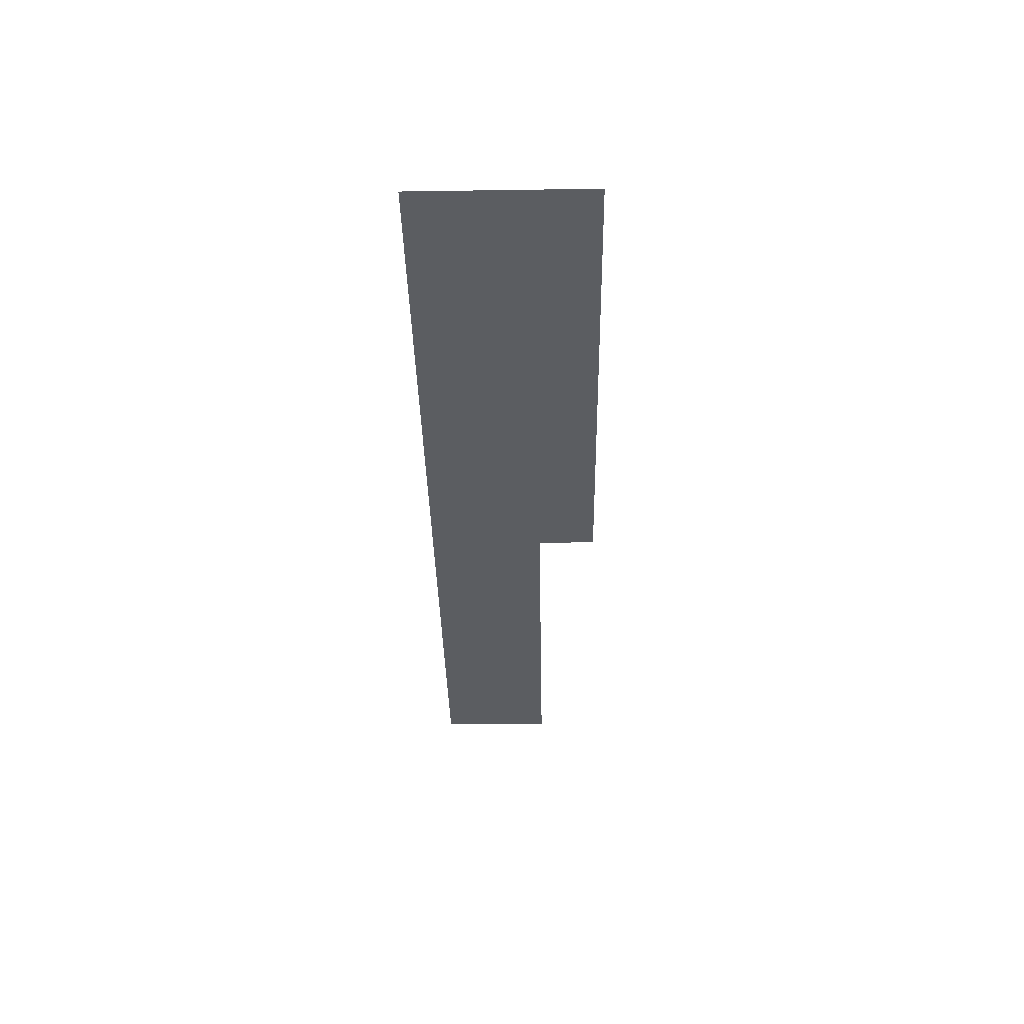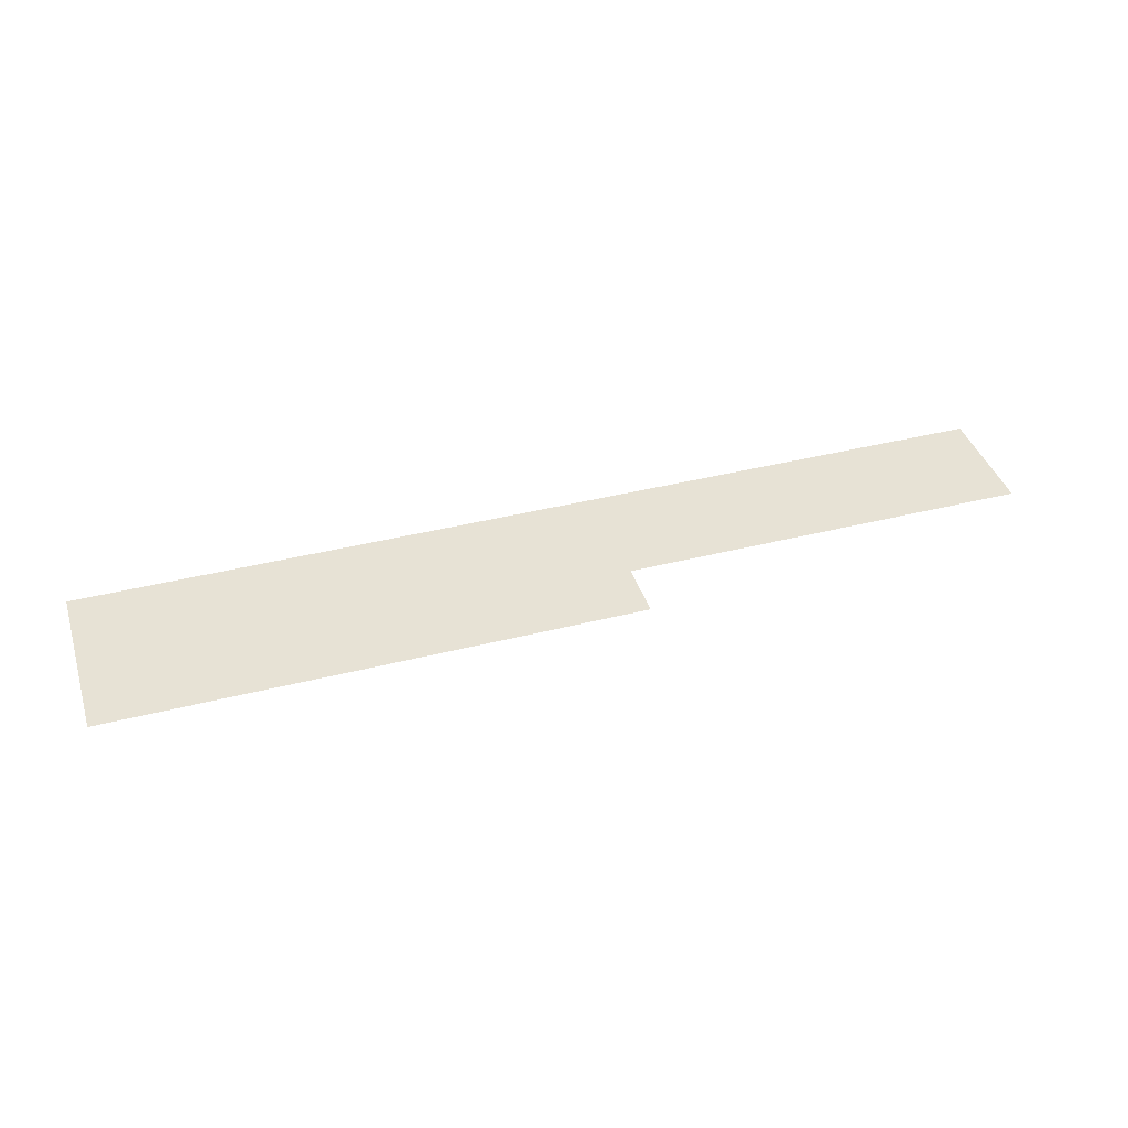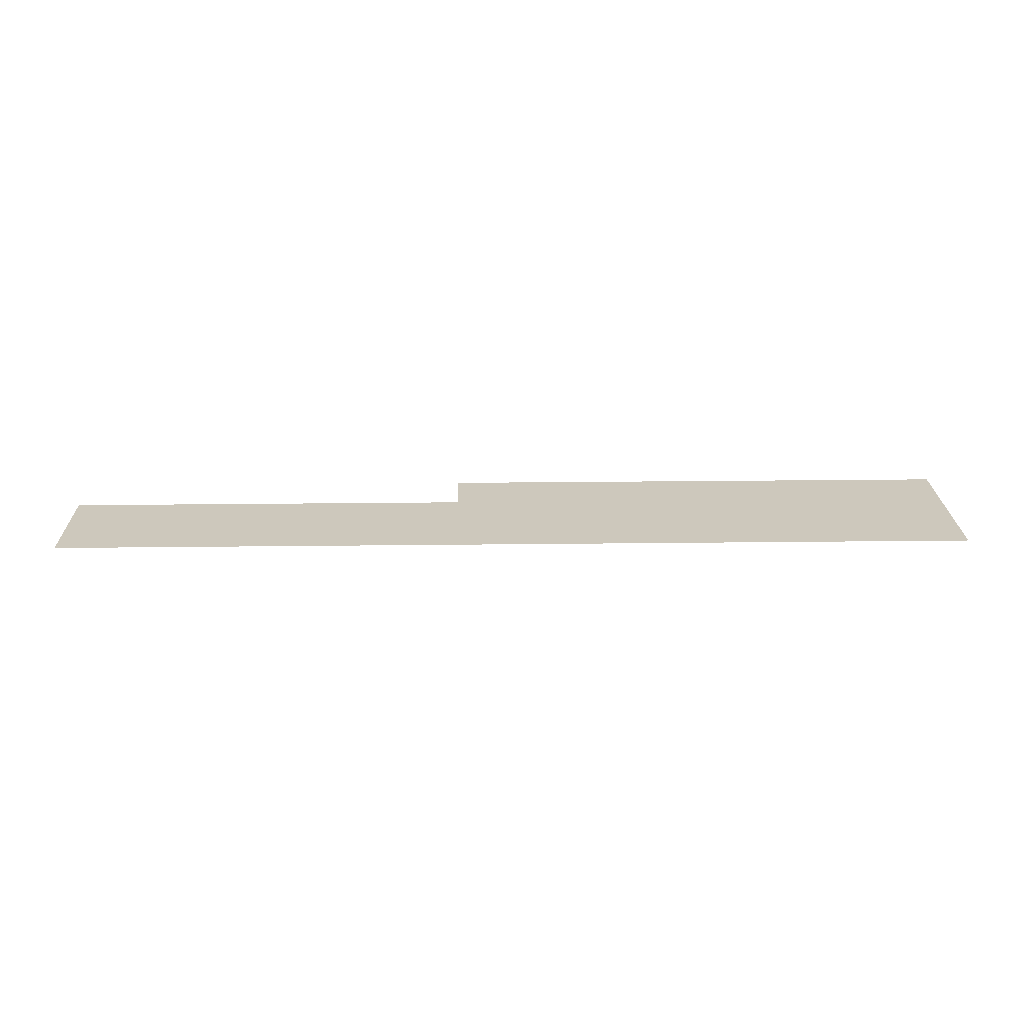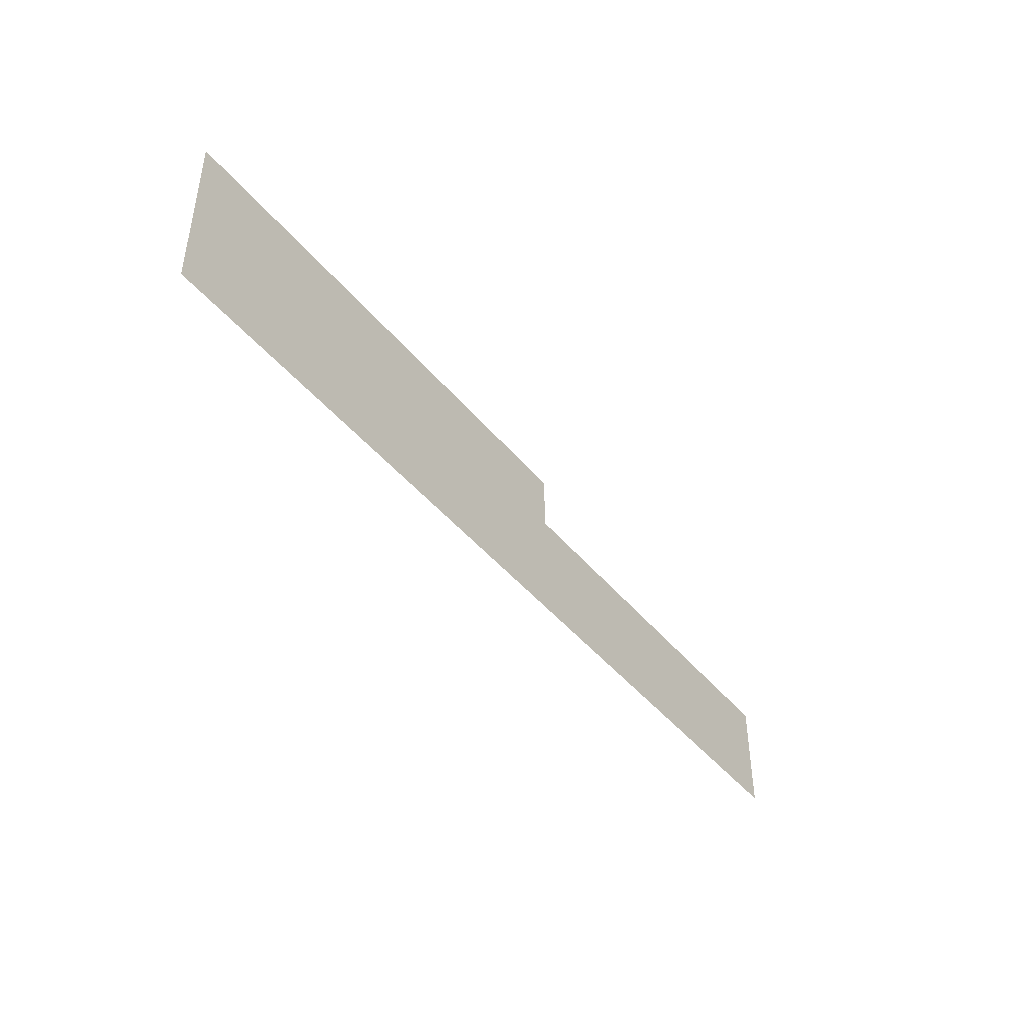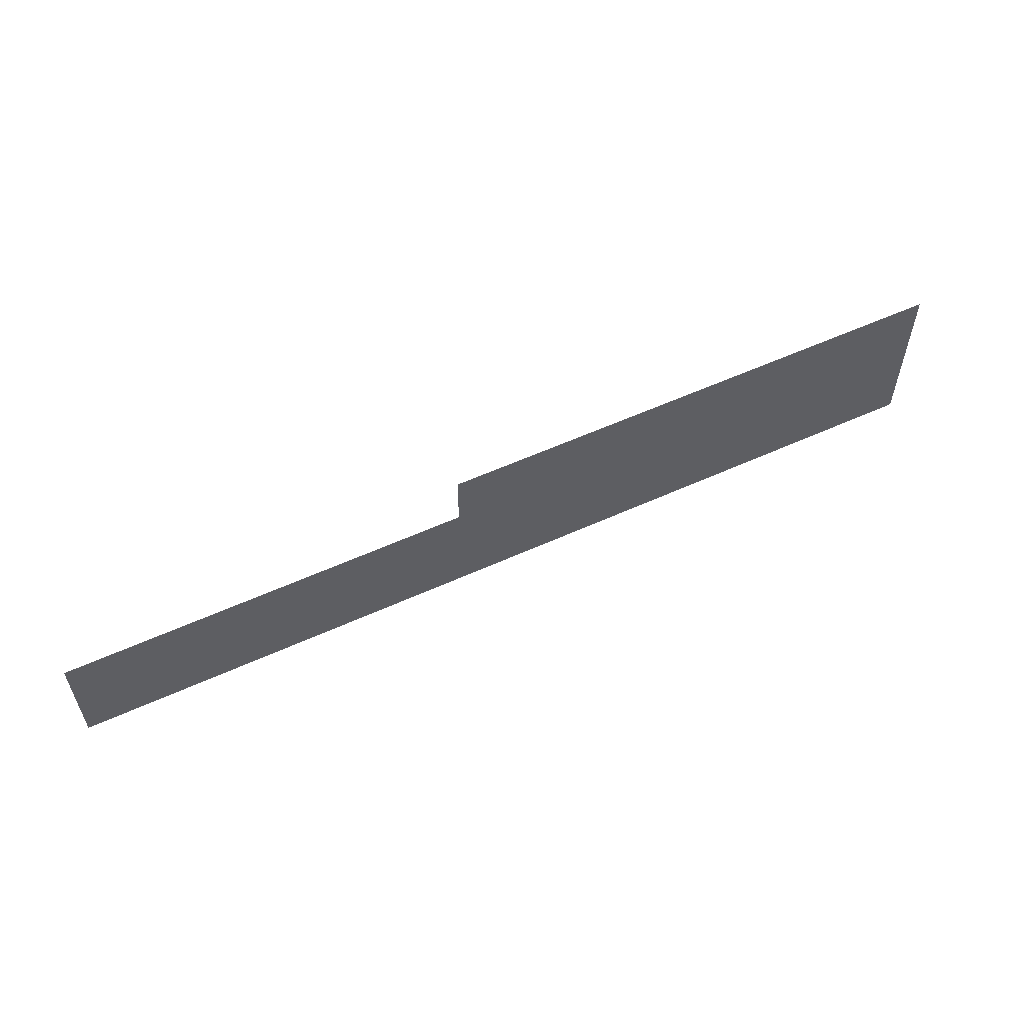
<metadata>
{"format":"obj","ext":"obj","renderer":"f3d","projection":"perspective","resolution":1024,"background":"white","views":[{"elev":-35.8,"azim":91.1,"up":"+Z"},{"elev":40.2,"azim":162.7,"up":"+Z"},{"elev":22.1,"azim":-1.2,"up":"+Z"},{"elev":-43.8,"azim":126.1,"up":"+Y"},{"elev":57.2,"azim":-25.3,"up":"+Y"}]}
</metadata>
<code>
v 0 -16 0
v -16 -16 0
v -16 0 0
v 0 0 0
v -16 -16 0
v -32 -16 0
v -32 0 0
v -16 0 0
v -32 -16 0
v -48 -16 0
v -48 0 0
v -32 0 0
v -48 -16 0
v -64 -16 0
v -64 0 0
v -48 0 0
v -64 -16 0
v -80 -16 0
v -80 0 0
v -64 0 0
v -80 -16 0
v -96 -16 0
v -96 0 0
v -80 0 0
v -96 -16 0
v -112 -16 0
v -112 0 0
v -96 0 0
v -112 -16 0
v -128 -16 0
v -128 0 0
v -112 0 0
v -128 -16 0
v -144 -16 0
v -144 0 0
v -128 0 0
v 0 -32 0
v -16 -32 0
v -16 -16 0
v 0 -16 0
v -16 -32 0
v -32 -32 0
v -32 -16 0
v -16 -16 0
v -32 -32 0
v -48 -32 0
v -48 -16 0
v -32 -16 0
v -48 -32 0
v -64 -32 0
v -64 -16 0
v -48 -16 0
v -64 -32 0
v -80 -32 0
v -80 -16 0
v -64 -16 0
v -80 -32 0
v -96 -32 0
v -96 -16 0
v -80 -16 0
v -96 -32 0
v -112 -32 0
v -112 -16 0
v -96 -16 0
v -112 -32 0
v -128 -32 0
v -128 -16 0
v -112 -16 0
v -128 -32 0
v -144 -32 0
v -144 -16 0
v -128 -16 0
v -144 -32 0
v -160 -32 0
v -160 -16 0
v -144 -16 0
v -160 -32 0
v -176 -32 0
v -176 -16 0
v -160 -16 0
v -176 -32 0
v -192 -32 0
v -192 -16 0
v -176 -16 0
v -192 -32 0
v -208 -32 0
v -208 -16 0
v -192 -16 0
v -208 -32 0
v -224 -32 0
v -224 -16 0
v -208 -16 0
v -224 -32 0
v -240 -32 0
v -240 -16 0
v -224 -16 0
v -240 -32 0
v -256 -32 0
v -256 -16 0
v -240 -16 0
v 0 -48 0
v -16 -48 0
v -16 -32 0
v 0 -32 0
v -16 -48 0
v -32 -48 0
v -32 -32 0
v -16 -32 0
v -32 -48 0
v -48 -48 0
v -48 -32 0
v -32 -32 0
v -48 -48 0
v -64 -48 0
v -64 -32 0
v -48 -32 0
v -64 -48 0
v -80 -48 0
v -80 -32 0
v -64 -32 0
v -80 -48 0
v -96 -48 0
v -96 -32 0
v -80 -32 0
v -96 -48 0
v -112 -48 0
v -112 -32 0
v -96 -32 0
v -112 -48 0
v -128 -48 0
v -128 -32 0
v -112 -32 0
v -128 -48 0
v -144 -48 0
v -144 -32 0
v -128 -32 0
v -144 -48 0
v -160 -48 0
v -160 -32 0
v -144 -32 0
v -160 -48 0
v -176 -48 0
v -176 -32 0
v -160 -32 0
v -176 -48 0
v -192 -48 0
v -192 -32 0
v -176 -32 0
v -192 -48 0
v -208 -48 0
v -208 -32 0
v -192 -32 0
v -208 -48 0
v -224 -48 0
v -224 -32 0
v -208 -32 0
v -224 -48 0
v -240 -48 0
v -240 -32 0
v -224 -32 0
v -240 -48 0
v -256 -48 0
v -256 -32 0
v -240 -32 0
g bossmap_mesh_0044
f 1 2 3 4
f 5 6 7 8
f 9 10 11 12
f 13 14 15 16
f 17 18 19 20
f 21 22 23 24
f 25 26 27 28
f 29 30 31 32
f 33 34 35 36
f 37 38 39 40
f 41 42 43 44
f 45 46 47 48
f 49 50 51 52
f 53 54 55 56
f 57 58 59 60
f 61 62 63 64
f 65 66 67 68
f 69 70 71 72
f 73 74 75 76
f 77 78 79 80
f 81 82 83 84
f 85 86 87 88
f 89 90 91 92
f 93 94 95 96
f 97 98 99 100
f 101 102 103 104
f 105 106 107 108
f 109 110 111 112
f 113 114 115 116
f 117 118 119 120
f 121 122 123 124
f 125 126 127 128
f 129 130 131 132
f 133 134 135 136
f 137 138 139 140
f 141 142 143 144
f 145 146 147 148
f 149 150 151 152
f 153 154 155 156
f 157 158 159 160
f 161 162 163 164

</code>
